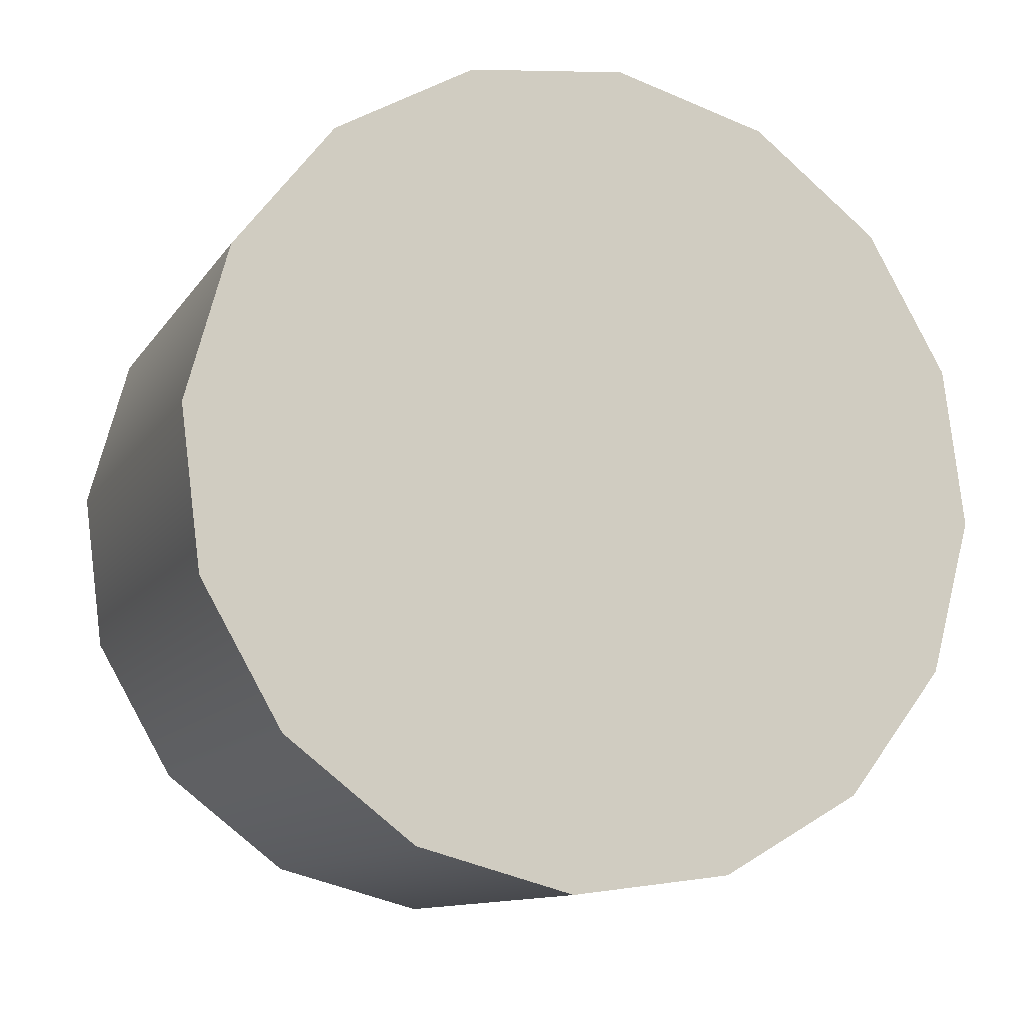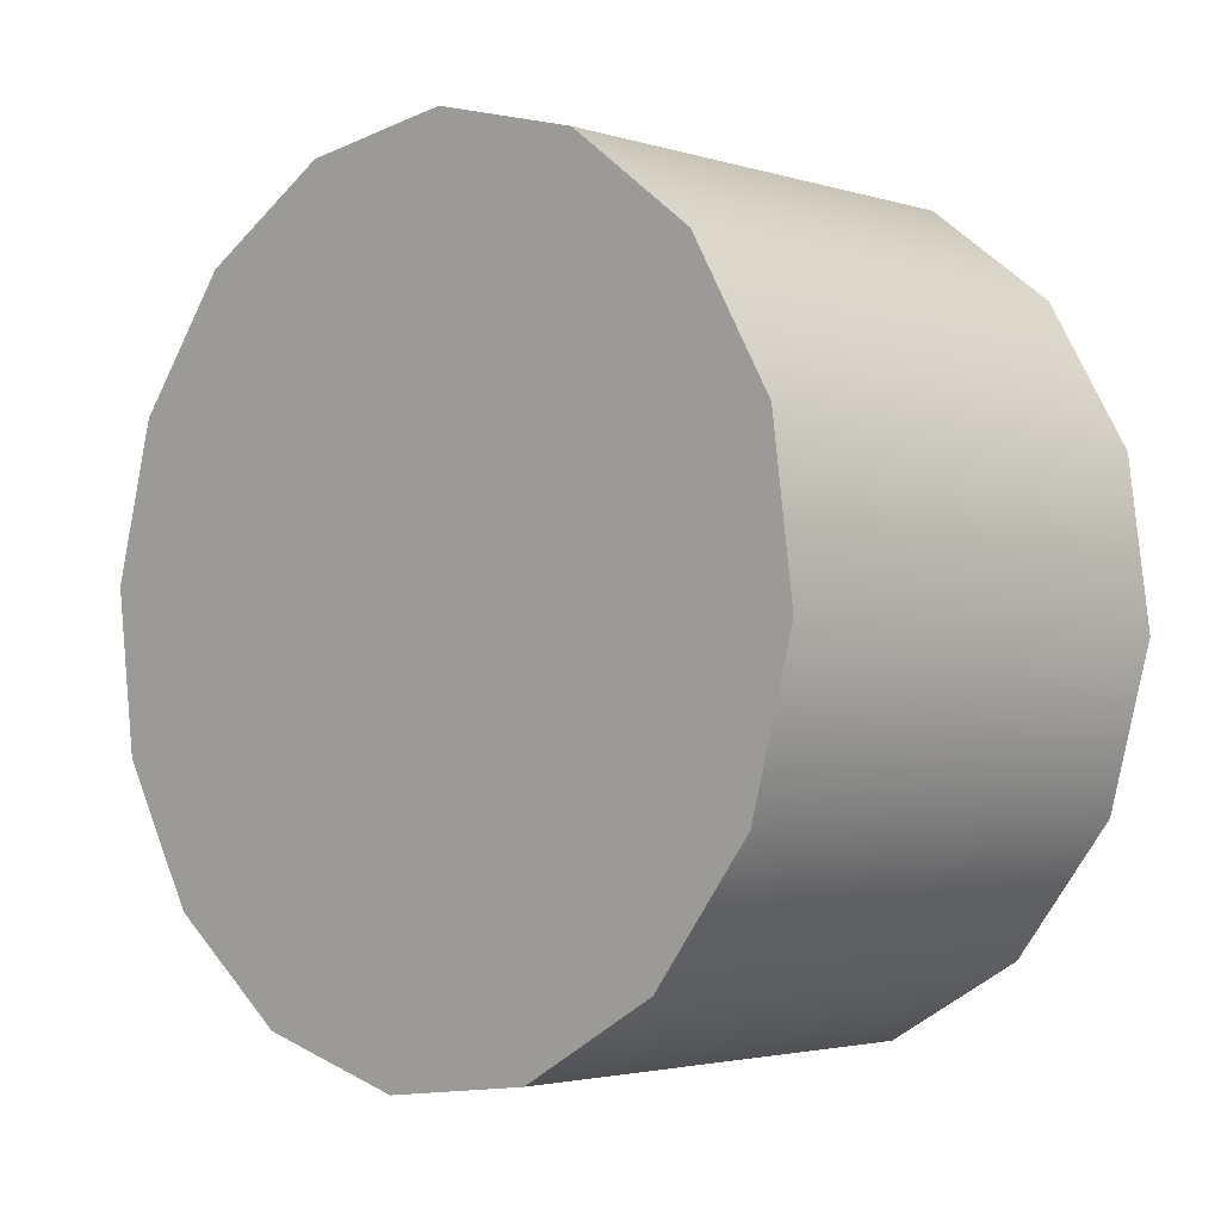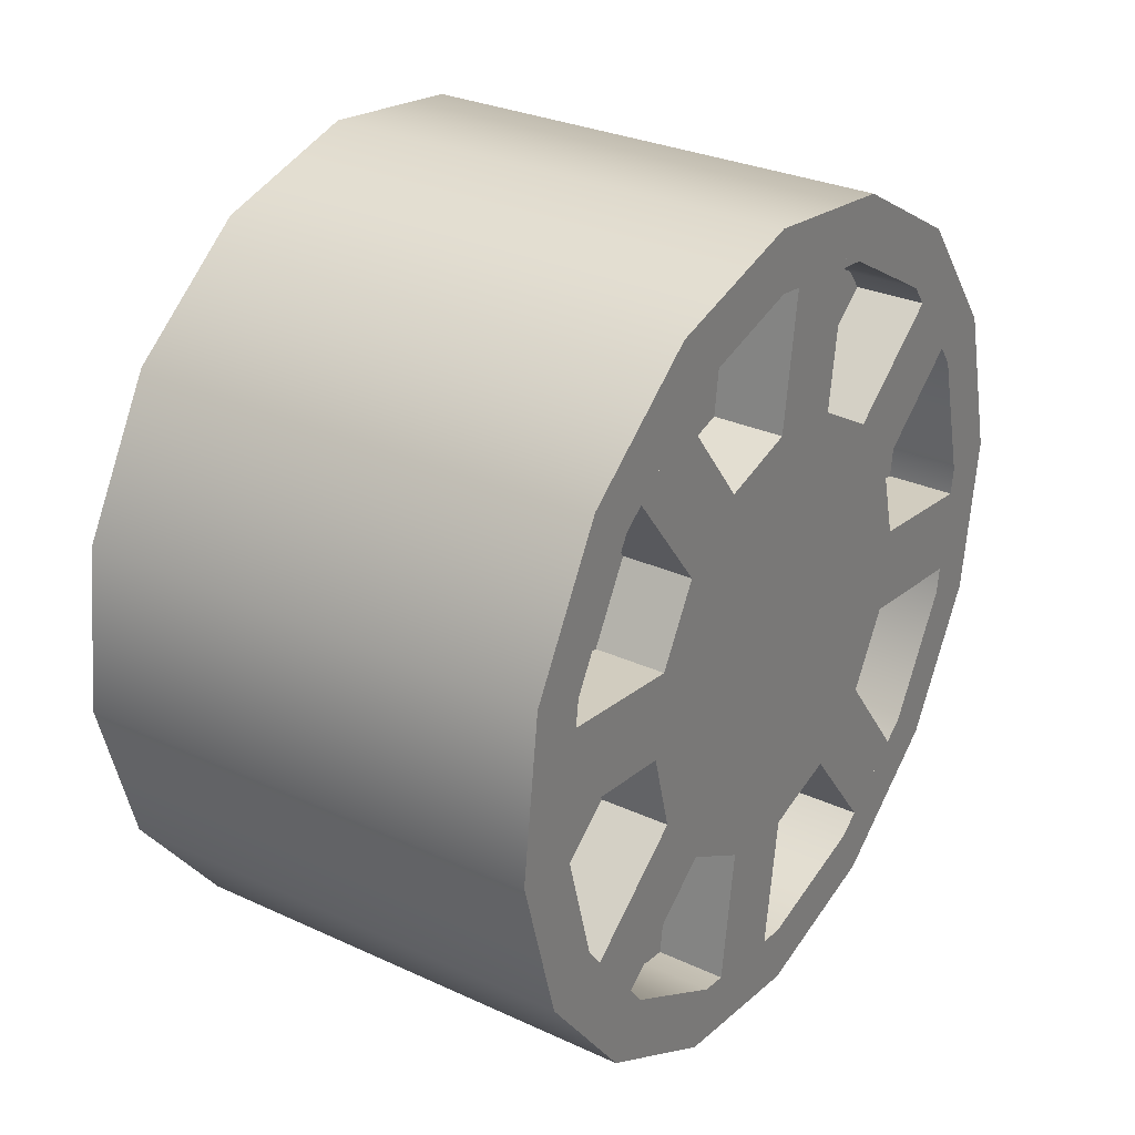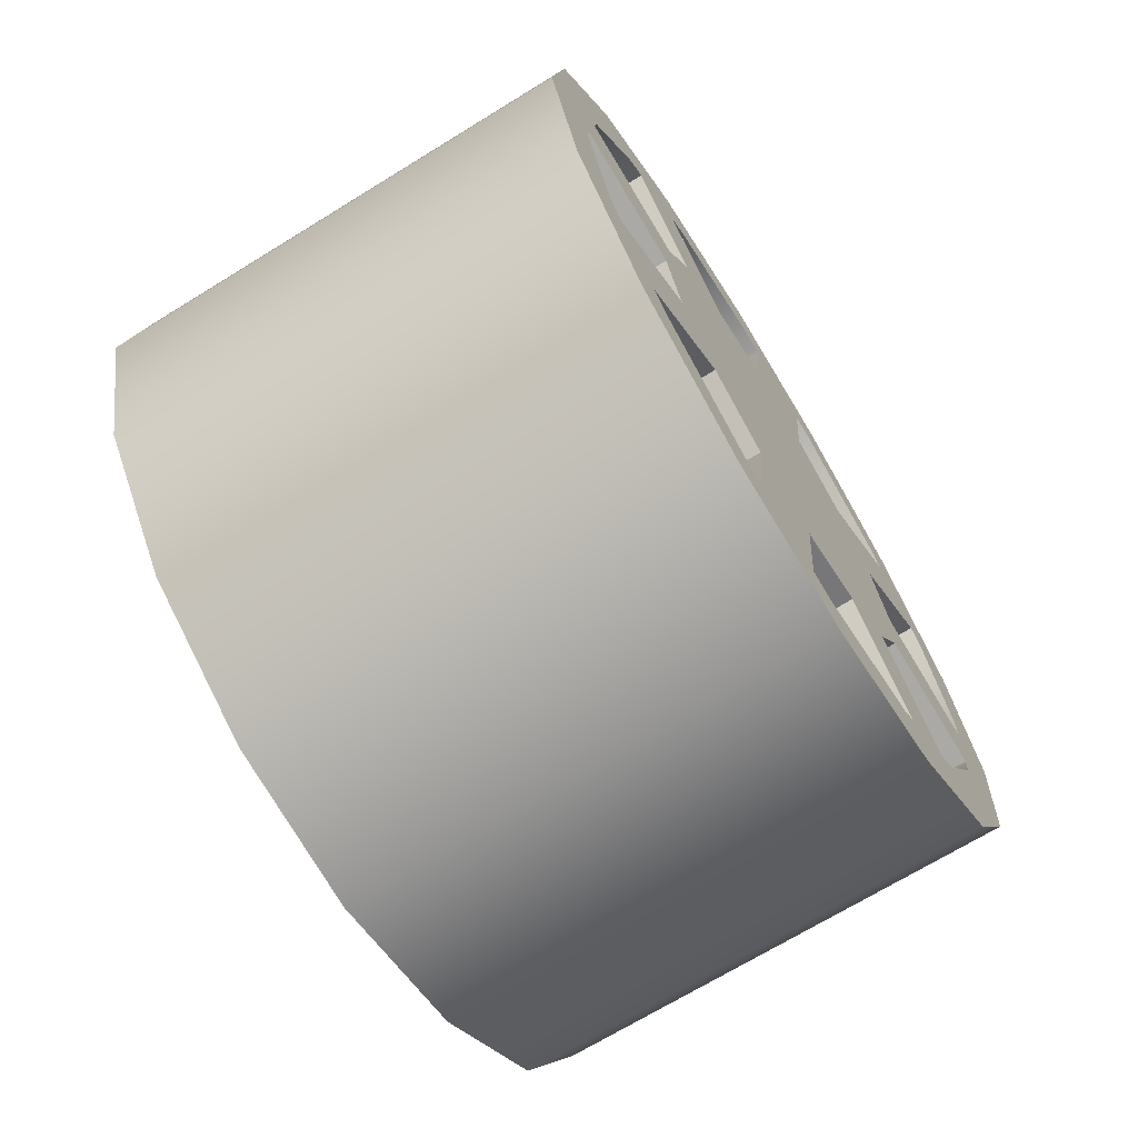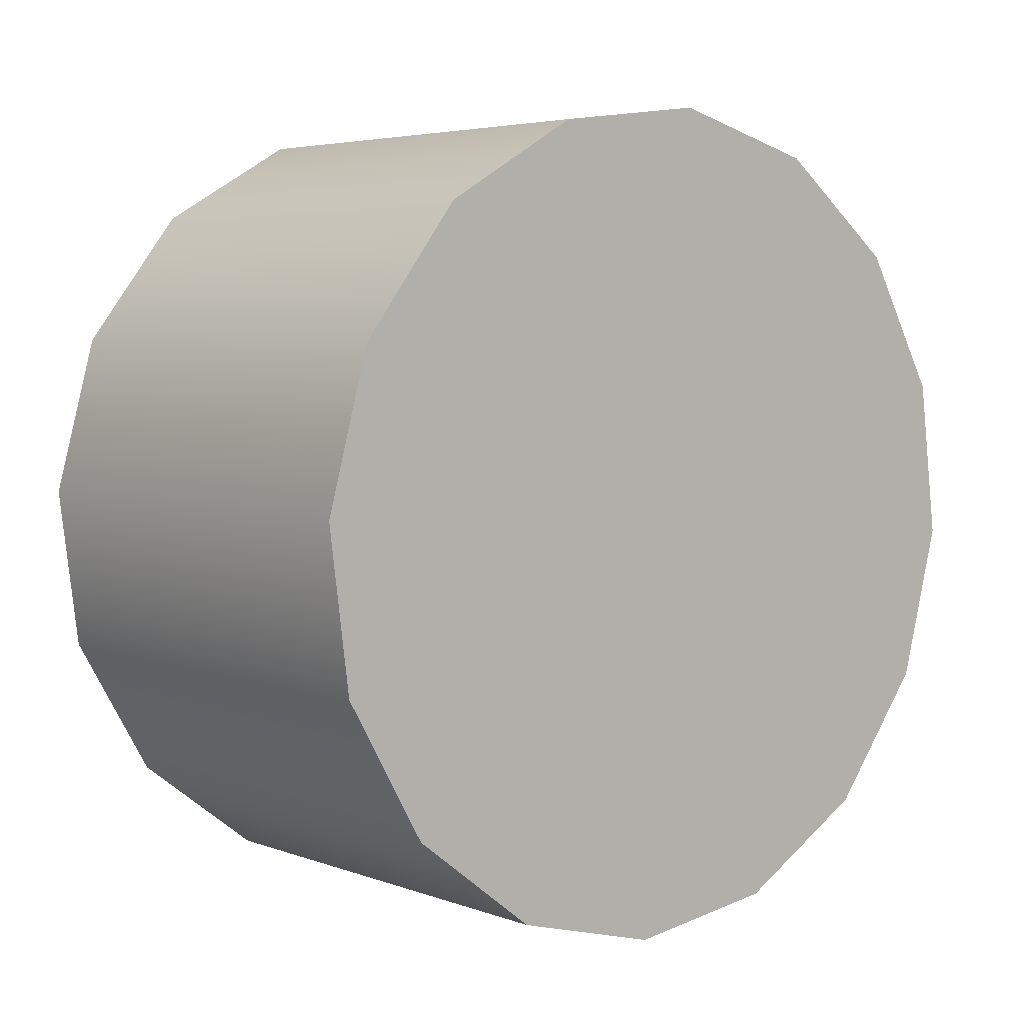
<metadata>
{"format":"obj","ext":"obj","renderer":"f3d","projection":"perspective","resolution":1024,"background":"white","views":[{"elev":-11.6,"azim":-110.8,"up":"+Y"},{"elev":-2.9,"azim":-46.1,"up":"+Z"},{"elev":29.7,"azim":34.0,"up":"+Z"},{"elev":-69.8,"azim":31.6,"up":"+Z"},{"elev":4.6,"azim":-130.6,"up":"+Y"}]}
</metadata>
<code>
o left_wheel_Plane.005
v 0.9195 -0.2605 -1.201
v 0.5852 -0.1271 -1.246
v 0.9195 -0.29 -1.253
v 0.5852 -0.184 -1.345
v 0.9195 -0.337 -1.289
v 0.5852 -0.2744 -1.415
v 0.9195 -0.5044 -1.267
v 0.5852 -0.6667 -1.283
v 0.5852 -0.6965 -1.173
v 0.9195 -0.5485 -1.104
v 0.5852 -0.6819 -1.059
v 0.9195 -0.4721 -1.017
v 0.9195 -0.4148 -1.001
v 0.5852 -0.4244 -0.8607
v 0.9195 -0.356 -1.009
v 0.9195 -0.2121 -0.9322
v 0.9195 -0.1125 -1.133
v 0.9195 -0.184 -1.345
v 0.9195 -0.4979 -1.43
v 0.9195 -0.6667 -1.283
v 0.9195 -0.6819 -1.059
v 0.9195 -0.625 -0.9603
v 0.9195 -0.4244 -0.8607
v 0.9195 -0.1808 -1.042
v 0.9195 -0.2935 -1.376
v 0.9195 -0.5687 -1.341
v 0.8704 -0.1808 -1.042
v 0.8704 -0.1553 -1.136
v 0.8704 -0.2163 -1.317
v 0.8704 -0.2935 -1.376
v 0.8704 -0.3876 -1.402
v 0.8704 -0.5927 -0.9885
v 0.8704 -0.5155 -0.929
v 0.8704 -0.4215 -0.9035
v 0.8704 -0.2529 -1.142
v 0.8704 -0.2605 -1.201
v 0.8704 -0.337 -1.289
v 0.8704 -0.3942 -1.304
v 0.8704 -0.453 -1.297
v 0.8704 -0.5044 -1.267
v 0.8704 -0.5406 -1.22
v 0.8704 -0.5561 -1.163
v 0.8704 -0.5485 -1.104
v 0.8704 -0.519 -1.053
v 0.8704 -0.4721 -1.017
v 0.8704 -0.4148 -1.001
v 0.8704 -0.356 -1.009
v 0.9195 -0.1423 -1.023
v 0.5852 -0.1423 -1.023
v 0.5852 -0.2121 -0.9322
v 0.5852 -0.1125 -1.133
v 0.9195 -0.1271 -1.246
v 0.9195 -0.2744 -1.415
v 0.9195 -0.3847 -1.445
v 0.5852 -0.3847 -1.445
v 0.5852 -0.4979 -1.43
v 0.9195 -0.597 -1.373
v 0.5852 -0.597 -1.373
v 0.9195 -0.6965 -1.173
v 0.5852 -0.625 -0.9603
v 0.9195 -0.5346 -0.8905
v 0.5852 -0.5346 -0.8905
v 0.9195 -0.3111 -0.8753
v 0.5852 -0.3111 -0.8753
v 0.9195 -0.2403 -0.9645
v 0.9195 -0.1553 -1.136
v 0.9195 -0.1678 -1.232
v 0.9195 -0.2163 -1.317
v 0.9195 -0.3876 -1.402
v 0.9195 -0.4842 -1.389
v 0.9195 -0.6283 -1.264
v 0.9195 -0.6537 -1.17
v 0.9195 -0.6412 -1.073
v 0.9195 -0.5927 -0.9885
v 0.9195 -0.5155 -0.929
v 0.9195 -0.4215 -0.9035
v 0.9195 -0.3248 -0.916
v 0.9195 -0.3046 -1.038
v 0.9195 -0.2684 -1.085
v 0.9195 -0.2529 -1.142
v 0.9195 -0.3942 -1.304
v 0.9195 -0.453 -1.297
v 0.9195 -0.5406 -1.22
v 0.9195 -0.5561 -1.163
v 0.9195 -0.519 -1.053
v 0.8704 -0.2403 -0.9645
v 0.8704 -0.1678 -1.232
v 0.8704 -0.4842 -1.389
v 0.8704 -0.5687 -1.341
v 0.8704 -0.6283 -1.264
v 0.8704 -0.6537 -1.17
v 0.8704 -0.6412 -1.073
v 0.8704 -0.3248 -0.916
v 0.8704 -0.3046 -1.038
v 0.8704 -0.2684 -1.085
v 0.8704 -0.29 -1.253
v 0.8704 -0.1471 -1.216
v 0.9195 -0.1471 -1.216
v 0.8704 -0.1395 -1.157
v 0.9195 -0.1395 -1.157
v 0.8704 -0.3414 -0.8953
v 0.9195 -0.3414 -0.8953
v 0.8704 -0.1778 -1.015
v 0.9195 -0.1778 -1.015
v 0.9195 -0.214 -0.9684
v 0.8704 -0.214 -0.9684
v 0.8704 -0.4002 -0.8877
v 0.9195 -0.4002 -0.8877
v 0.8704 -0.5419 -0.926
v 0.9195 -0.5419 -0.926
v 0.8704 -0.5889 -0.9622
v 0.9195 -0.5889 -0.9622
v 0.9195 -0.662 -1.09
v 0.8704 -0.662 -1.09
v 0.8704 -0.2202 -1.343
v 0.9195 -0.2202 -1.343
v 0.8704 -0.2671 -1.379
v 0.9195 -0.2671 -1.379
v 0.8704 -0.4089 -1.418
v 0.9195 -0.4089 -1.418
v 0.8704 -0.4677 -1.41
v 0.9195 -0.4677 -1.41
v 0.8704 -0.595 -1.337
v 0.9195 -0.595 -1.337
v 0.8704 -0.6312 -1.29
v 0.9195 -0.6312 -1.29
v 0.8704 -0.6696 -1.148
v 0.9195 -0.6696 -1.148
v 0.5852 -0.1423 -1.023
v 0.5852 -0.2121 -0.9322
v 0.5852 -0.1125 -1.133
v 0.9195 -0.2744 -1.415
v 0.9195 -0.3847 -1.445
v 0.5852 -0.4979 -1.43
v 0.5852 -0.3847 -1.445
v 0.5852 -0.597 -1.373
v 0.5852 -0.5346 -0.8905
v 0.5852 -0.625 -0.9603
v 0.5852 -0.3111 -0.8753
v 0.5852 -0.4244 -0.8607
v 0.9195 -0.1553 -1.136
v 0.9195 -0.1678 -1.232
v 0.9195 -0.2163 -1.317
v 0.9195 -0.3876 -1.402
v 0.9195 -0.4842 -1.389
v 0.9195 -0.6283 -1.264
v 0.9195 -0.6537 -1.17
v 0.9195 -0.6412 -1.073
v 0.9195 -0.5927 -0.9885
v 0.9195 -0.5155 -0.929
v 0.9195 -0.4215 -0.9035
v 0.9195 -0.3248 -0.916
v 0.9195 -0.2403 -0.9645
v 0.9195 -0.2684 -1.085
v 0.9195 -0.2684 -1.085
v 0.9195 -0.2529 -1.142
v 0.9195 -0.2529 -1.142
v 0.9195 -0.5406 -1.22
v 0.9195 -0.5406 -1.22
v 0.9195 -0.5561 -1.163
v 0.9195 -0.5561 -1.163
v 0.8704 -0.5687 -1.341
v 0.8704 -0.6283 -1.264
v 0.8704 -0.6537 -1.17
v 0.8704 -0.6412 -1.073
v 0.8704 -0.4215 -0.9035
v 0.8704 -0.3248 -0.916
v 0.8704 -0.3046 -1.038
v 0.8704 -0.3046 -1.038
v 0.8704 -0.3046 -1.038
v 0.8704 -0.2684 -1.085
v 0.8704 -0.2684 -1.085
v 0.8704 -0.2684 -1.085
v 0.8704 -0.29 -1.253
v 0.8704 -0.29 -1.253
v 0.8704 -0.29 -1.253
v 0.9195 -0.29 -1.253
v 0.9195 -0.29 -1.253
v 0.8704 -0.337 -1.289
v 0.8704 -0.337 -1.289
v 0.8704 -0.337 -1.289
v 0.9195 -0.337 -1.289
v 0.9195 -0.337 -1.289
v 0.8704 -0.5044 -1.267
v 0.8704 -0.5044 -1.267
v 0.8704 -0.5044 -1.267
v 0.9195 -0.5044 -1.267
v 0.9195 -0.5044 -1.267
v 0.5852 -0.184 -1.345
v 0.5852 -0.1271 -1.246
v 0.5852 -0.2744 -1.415
v 0.5852 -0.6965 -1.173
v 0.5852 -0.6667 -1.283
v 0.5852 -0.6819 -1.059
v 0.9195 -0.6819 -1.059
v 0.9195 -0.625 -0.9603
v 0.9195 -0.2605 -1.201
v 0.9195 -0.2605 -1.201
v 0.9195 -0.4721 -1.017
v 0.9195 -0.4721 -1.017
v 0.9195 -0.4148 -1.001
v 0.9195 -0.4148 -1.001
v 0.8704 -0.2163 -1.317
v 0.8704 -0.2935 -1.376
v 0.8704 -0.3876 -1.402
v 0.8704 -0.5927 -0.9885
v 0.8704 -0.5155 -0.929
v 0.8704 -0.2529 -1.142
v 0.8704 -0.2529 -1.142
v 0.8704 -0.2529 -1.142
v 0.8704 -0.2605 -1.201
v 0.8704 -0.2605 -1.201
v 0.8704 -0.2605 -1.201
v 0.8704 -0.3942 -1.304
v 0.8704 -0.3942 -1.304
v 0.8704 -0.3942 -1.304
v 0.8704 -0.453 -1.297
v 0.8704 -0.453 -1.297
v 0.8704 -0.453 -1.297
v 0.8704 -0.5406 -1.22
v 0.8704 -0.5406 -1.22
v 0.8704 -0.5406 -1.22
v 0.8704 -0.5561 -1.163
v 0.8704 -0.5561 -1.163
v 0.8704 -0.5561 -1.163
v 0.8704 -0.5485 -1.104
v 0.8704 -0.5485 -1.104
v 0.8704 -0.5485 -1.104
v 0.8704 -0.519 -1.053
v 0.8704 -0.519 -1.053
v 0.8704 -0.519 -1.053
v 0.8704 -0.4721 -1.017
v 0.8704 -0.4721 -1.017
v 0.8704 -0.4721 -1.017
v 0.8704 -0.4148 -1.001
v 0.8704 -0.4148 -1.001
v 0.8704 -0.4148 -1.001
v 0.8704 -0.356 -1.009
v 0.8704 -0.356 -1.009
v 0.8704 -0.356 -1.009
v 0.8704 -0.1471 -1.216
v 0.8704 -0.1471 -1.216
v 0.9195 -0.1471 -1.216
v 0.9195 -0.1471 -1.216
v 0.8704 -0.1395 -1.157
v 0.8704 -0.1395 -1.157
v 0.9195 -0.1395 -1.157
v 0.9195 -0.1395 -1.157
v 0.8704 -0.3414 -0.8953
v 0.8704 -0.3414 -0.8953
v 0.9195 -0.3414 -0.8953
v 0.9195 -0.3414 -0.8953
v 0.8704 -0.1778 -1.015
v 0.8704 -0.1778 -1.015
v 0.9195 -0.1778 -1.015
v 0.9195 -0.1778 -1.015
v 0.9195 -0.214 -0.9684
v 0.9195 -0.214 -0.9684
v 0.8704 -0.214 -0.9684
v 0.8704 -0.214 -0.9684
v 0.8704 -0.4002 -0.8877
v 0.8704 -0.4002 -0.8877
v 0.9195 -0.4002 -0.8877
v 0.9195 -0.4002 -0.8877
v 0.8704 -0.5419 -0.926
v 0.8704 -0.5419 -0.926
v 0.9195 -0.5419 -0.926
v 0.9195 -0.5419 -0.926
v 0.8704 -0.5889 -0.9622
v 0.8704 -0.5889 -0.9622
v 0.9195 -0.5889 -0.9622
v 0.9195 -0.5889 -0.9622
v 0.9195 -0.662 -1.09
v 0.9195 -0.662 -1.09
v 0.8704 -0.662 -1.09
v 0.8704 -0.662 -1.09
v 0.8704 -0.2202 -1.343
v 0.8704 -0.2202 -1.343
v 0.9195 -0.2202 -1.343
v 0.9195 -0.2202 -1.343
v 0.8704 -0.2671 -1.379
v 0.8704 -0.2671 -1.379
v 0.9195 -0.2671 -1.379
v 0.9195 -0.2671 -1.379
v 0.8704 -0.4089 -1.418
v 0.8704 -0.4089 -1.418
v 0.9195 -0.4089 -1.418
v 0.9195 -0.4089 -1.418
v 0.8704 -0.4677 -1.41
v 0.8704 -0.4677 -1.41
v 0.9195 -0.4677 -1.41
v 0.9195 -0.4677 -1.41
v 0.8704 -0.595 -1.337
v 0.8704 -0.595 -1.337
v 0.9195 -0.595 -1.337
v 0.9195 -0.595 -1.337
v 0.8704 -0.6312 -1.29
v 0.8704 -0.6312 -1.29
v 0.9195 -0.6312 -1.29
v 0.9195 -0.6312 -1.29
v 0.8704 -0.6696 -1.148
v 0.8704 -0.6696 -1.148
v 0.9195 -0.6696 -1.148
v 0.9195 -0.6696 -1.148
v 0.9195 -0.356 -1.009
v 0.9195 -0.356 -1.009
v 0.9195 -0.5485 -1.104
v 0.9195 -0.5485 -1.104
v 0.9195 -0.2121 -0.9322
v 0.9195 -0.1423 -1.023
v 0.9195 -0.1125 -1.133
v 0.9195 -0.1271 -1.246
v 0.9195 -0.184 -1.345
v 0.9195 -0.4979 -1.43
v 0.9195 -0.597 -1.373
v 0.9195 -0.6667 -1.283
v 0.9195 -0.6965 -1.173
v 0.9195 -0.5346 -0.8905
v 0.9195 -0.4244 -0.8607
v 0.9195 -0.3111 -0.8753
v 0.9195 -0.1808 -1.042
v 0.9195 -0.2935 -1.376
v 0.9195 -0.5687 -1.341
v 0.9195 -0.3942 -1.304
v 0.9195 -0.3942 -1.304
v 0.9195 -0.453 -1.297
v 0.9195 -0.453 -1.297
v 0.9195 -0.519 -1.053
v 0.9195 -0.519 -1.053
v 0.9195 -0.3046 -1.038
v 0.9195 -0.3046 -1.038
v 0.8704 -0.2403 -0.9645
v 0.8704 -0.1808 -1.042
v 0.8704 -0.1553 -1.136
v 0.8704 -0.1678 -1.232
v 0.8704 -0.4842 -1.389
f 16 310 129 130
f 310 17 131 129
f 17 312 190 131
f 312 18 189 190
f 18 132 191 189
f 132 133 135 191
f 133 19 134 135
f 19 315 136 134
f 315 20 193 136
f 20 317 192 193
f 317 21 194 192
f 21 22 138 194
f 22 318 137 138
f 318 23 14 137
f 49 51 2 4 6 55 56 58 8 9 11 60 62 140 139 50
f 23 320 64 14
f 320 16 130 64
f 330 305 201 199 328 308 160 158 188 326 324 183 178 197 156 154
f 321 48 309 153
f 141 311 48 321
f 142 52 311 141
f 143 313 52 142
f 25 53 313 143
f 144 54 53 25
f 145 314 54 144
f 26 57 314 145
f 146 316 57 26
f 147 59 316 146
f 148 195 59 147
f 149 196 195 148
f 150 61 196 149
f 151 319 61 150
f 152 63 319 151
f 153 309 63 152
f 65 332 333 24
f 177 174 213 198
f 75 33 34 76
f 154 256 258 330
f 74 32 33 75
f 331 170 239 306
f 157 209 173 155
f 73 165 32 74
f 208 246 242 212
f 78 257 259 169
f 72 164 165 73
f 202 236 233 200
f 71 163 164 72
f 187 295 293 184
f 323 162 163 71
f 329 230 226 10
f 171 27 86 168
f 210 334 27 171
f 211 335 334 210
f 175 203 335 211
f 180 30 203 175
f 214 205 30 180
f 217 336 205 214
f 185 89 336 217
f 220 90 89 185
f 223 91 90 220
f 227 92 91 223
f 229 206 92 227
f 232 207 206 229
f 235 166 207 232
f 238 167 166 235
f 168 86 167 238
f 76 34 93 77
f 199 268 272 328
f 24 333 28 66
f 77 93 332 65
f 325 216 179 182
f 66 28 87 67
f 215 286 290 218
f 67 87 29 68
f 7 186 219 327
f 68 29 204 322
f 172 253 255 79
f 322 204 31 69
f 161 225 222 159
f 69 31 88 70
f 237 262 250 240
f 70 88 162 323
f 243 241 245 247
f 251 249 261 263
f 104 254 260 105
f 267 265 269 271
f 283 281 277 279
f 291 289 285 287
f 299 297 294 296
f 273 275 301 303
f 40 123 298 221
f 305 252 264 201
f 41 125 300 83
f 13 108 107 46
f 224 302 276 228
f 197 244 248 156
f 3 280 278 176
f 84 304 127 42
f 234 266 110 12
f 183 284 116 178
f 85 112 270 231
f 36 97 98 1
f 326 292 288 324
f 181 282 118 5
f 43 114 274 307
f 158 126 124 188
f 81 120 119 38
f 80 100 99 35
f 44 111 109 45
f 96 115 117 37
f 308 113 128 160
f 39 121 122 82
f 47 101 102 15
f 94 106 103 95

</code>
